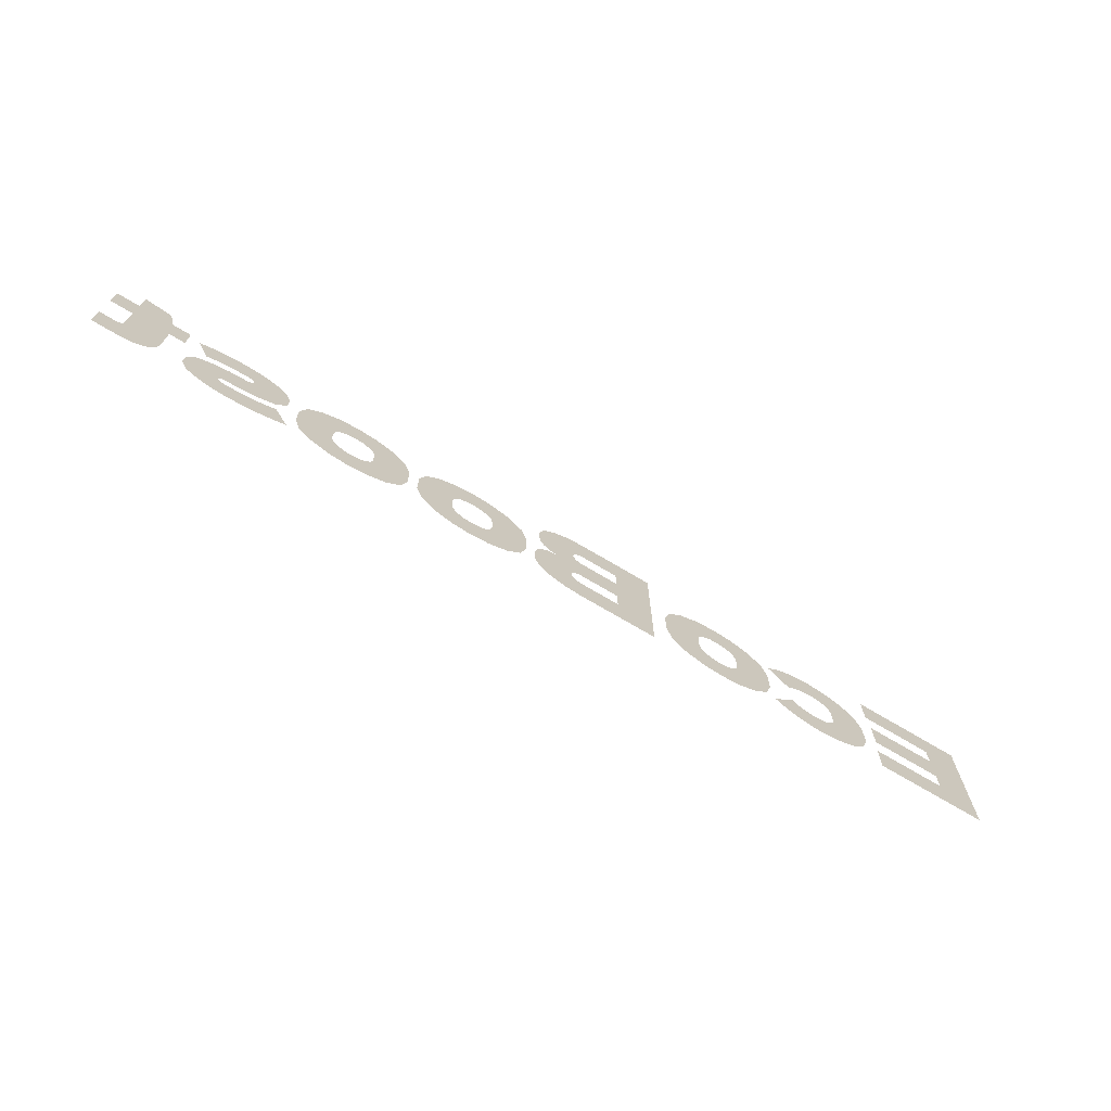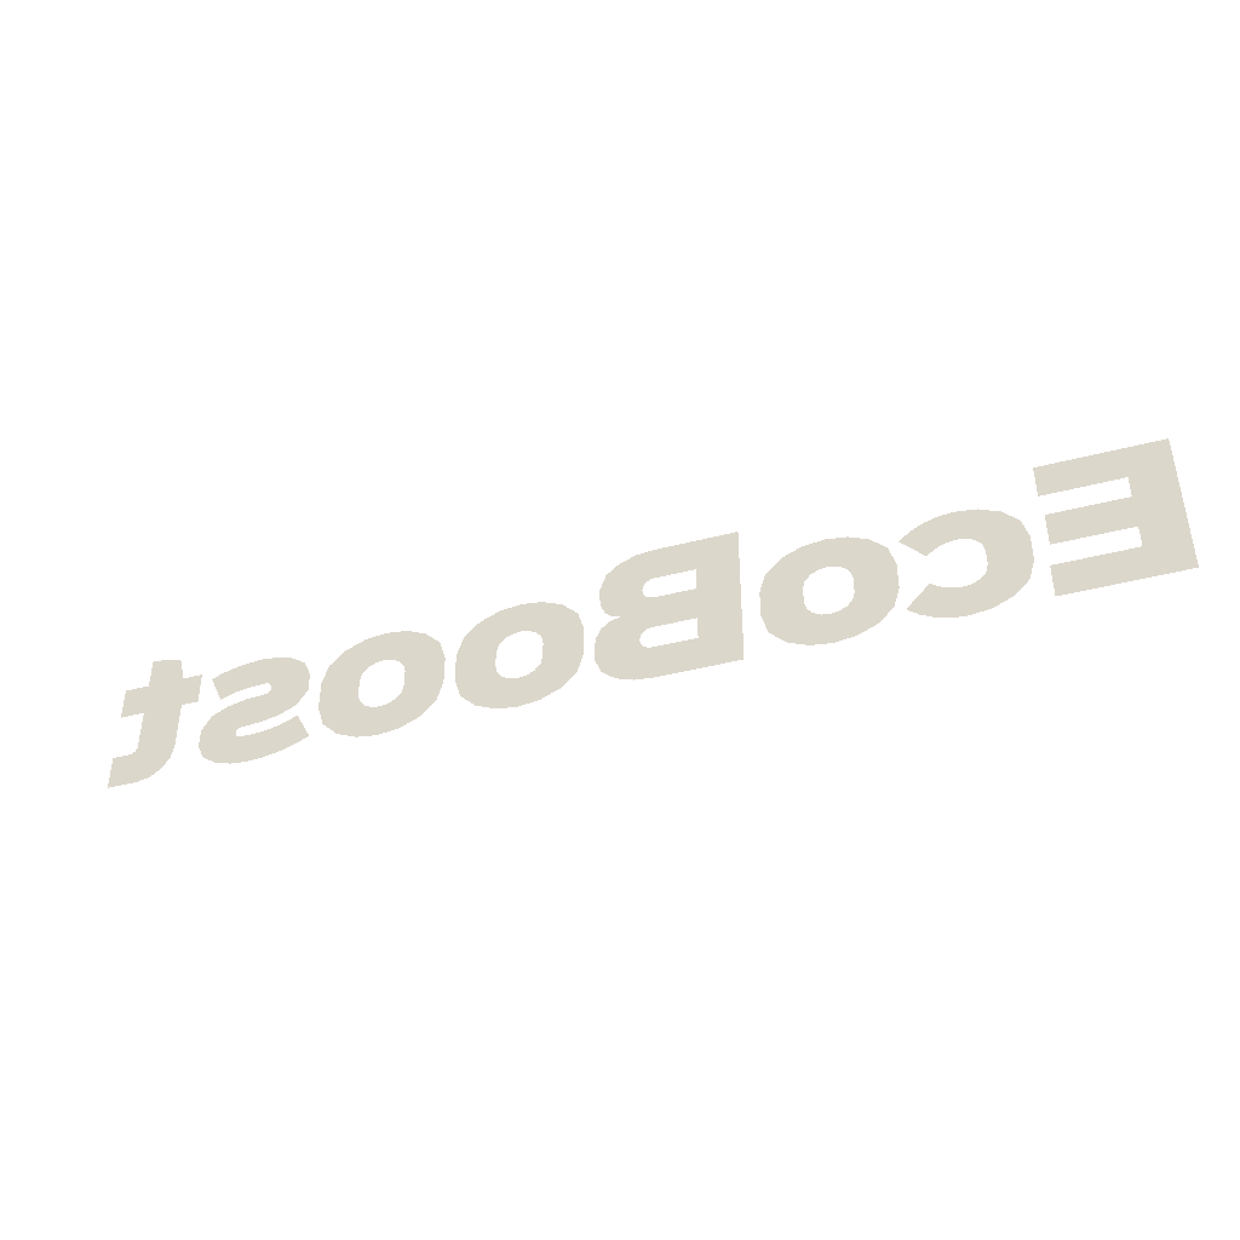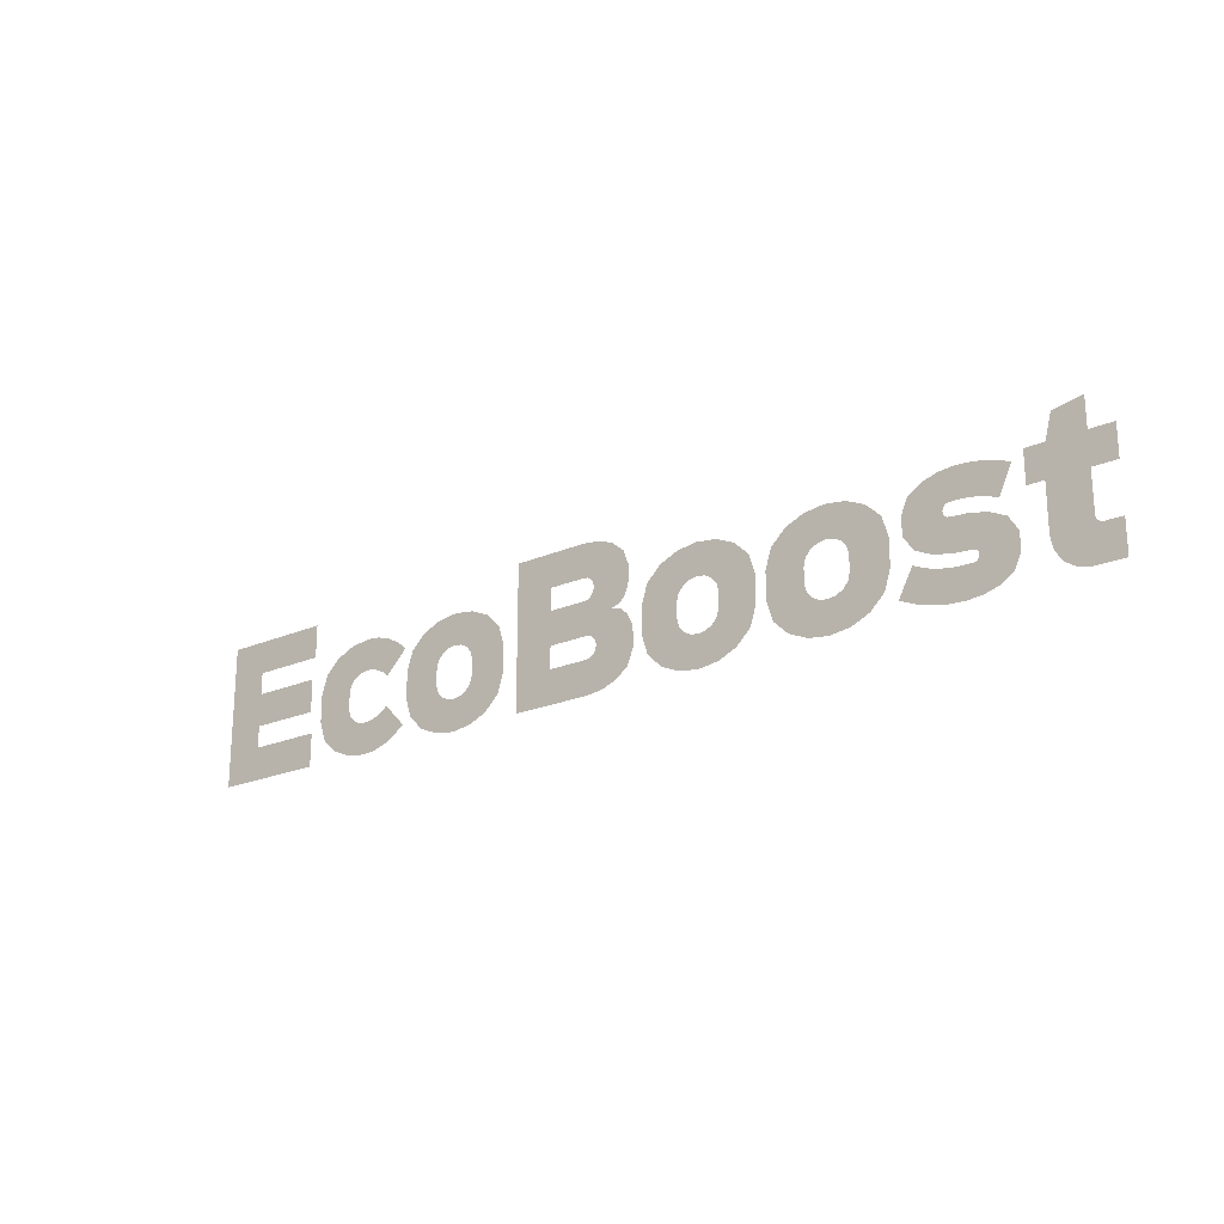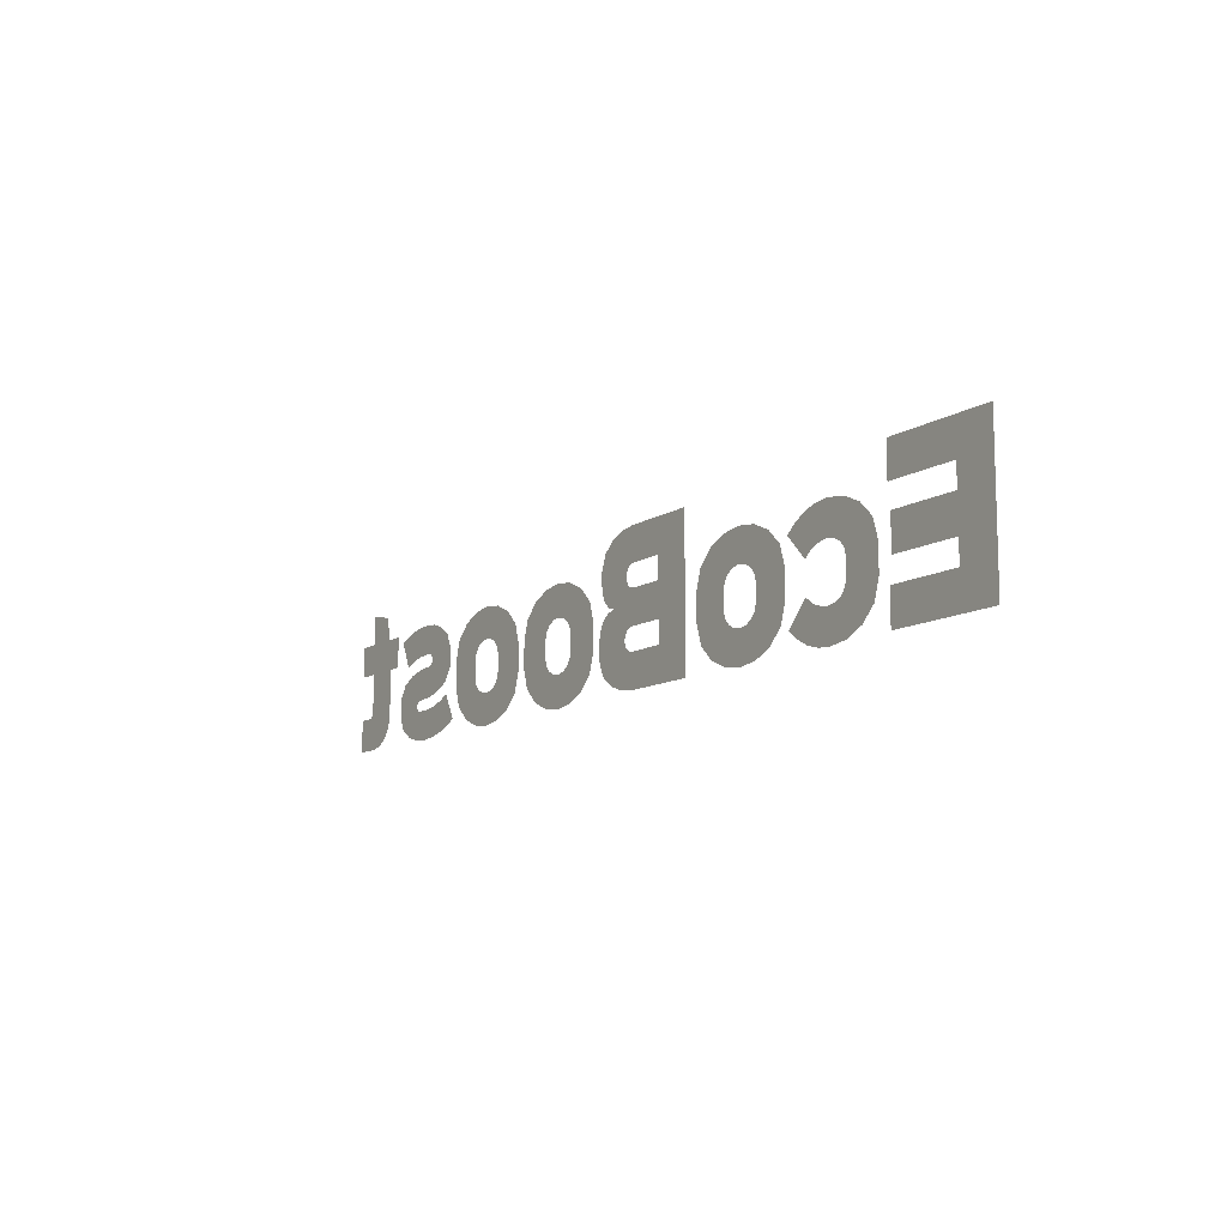
<metadata>
{"format":"obj","ext":"obj","renderer":"f3d","projection":"perspective","resolution":1024,"background":"white","views":[{"elev":-70.3,"azim":149.0,"up":"+Z"},{"elev":-40.7,"azim":-162.2,"up":"+Z"},{"elev":-21.3,"azim":37.8,"up":"+Z"},{"elev":-10.9,"azim":-123.3,"up":"+Z"}]}
</metadata>
<code>
v -2.655 0 0.405
v -2.44 0 0.22
v -2.027 0 0.22
v -2.027 0 0.405
v -2.655 0 0.405
v -2.44 0 0.0975
v -2.44 0 0.22
v -2.655 0 0.405
v -2.655 0 -0.395
v -2.44 0 -0.0875
v -2.44 0 0.0975
v -2.655 0 -0.395
v -2.44 0 -0.21
v -2.44 0 -0.0875
v -2.655 0 -0.395
v -2.027 0 -0.3962
v -2.027 0 -0.21
v -2.44 0 -0.21
v -2.44 0 0.0975
v -2.44 0 -0.0875
v -2.042 0 -0.0875
v -2.042 0 0.0975
v -1.516 0 0.02352
v -1.484 0 -0.00337
v -1.363 0 0.1226
v -1.421 0 0.1704
v -1.516 0 0.02352
v -1.421 0 0.1704
v -1.488 0 0.2058
v -1.553 0 0.04351
v -1.593 0 0.05584
v -1.553 0 0.04351
v -1.488 0 0.2058
v -1.56 0 0.2276
v -1.593 0 0.05584
v -1.56 0 0.2276
v -1.635 0 0.235
v -1.635 0 0.06
v -1.678 0 0.05325
v -1.635 0 0.06
v -1.635 0 0.235
v -1.746 0 0.2204
v -1.678 0 0.05325
v -1.746 0 0.2204
v -1.849 0 0.1754
v -1.716 0 0.03296
v -1.744 0 -0.00017
v -1.716 0 0.03296
v -1.849 0 0.1754
v -1.929 0 0.09723
v -1.744 0 -0.00017
v -1.929 0 0.09723
v -1.962 0 -0.01
v -1.755 0 -0.04228
v -1.755 0 -0.1277
v -1.755 0 -0.04228
v -1.962 0 -0.01
v -1.962 0 -0.16
v -1.755 0 -0.1277
v -1.962 0 -0.16
v -1.929 0 -0.2672
v -1.744 0 -0.1698
v -1.716 0 -0.203
v -1.744 0 -0.1698
v -1.929 0 -0.2672
v -1.849 0 -0.3454
v -1.716 0 -0.203
v -1.849 0 -0.3454
v -1.746 0 -0.3904
v -1.678 0 -0.2232
v -1.635 0 -0.23
v -1.678 0 -0.2232
v -1.746 0 -0.3904
v -1.635 0 -0.405
v -1.635 0 -0.23
v -1.635 0 -0.405
v -1.56 0 -0.3978
v -1.594 0 -0.226
v -1.554 0 -0.2142
v -1.594 0 -0.226
v -1.56 0 -0.3978
v -1.488 0 -0.3765
v -1.554 0 -0.2142
v -1.488 0 -0.3765
v -1.421 0 -0.3418
v -1.517 0 -0.195
v -1.484 0 -0.169
v -1.517 0 -0.195
v -1.421 0 -0.3418
v -1.363 0 -0.295
v -0.9061 0 -0.00017
v -0.8955 0 -0.04228
v -0.688 0 -0.01
v -0.721 0 0.09723
v -0.9061 0 -0.00017
v -0.721 0 0.09723
v -0.8015 0 0.1754
v -0.9342 0 0.03296
v -0.9726 0 0.05325
v -0.9342 0 0.03296
v -0.8015 0 0.1754
v -0.9042 0 0.2204
v -0.9726 0 0.05325
v -0.9042 0 0.2204
v -1.016 0 0.235
v -1.016 0 0.06
v -1.058 0 0.05325
v -1.016 0 0.06
v -1.016 0 0.235
v -1.127 0 0.2204
v -1.058 0 0.05325
v -1.127 0 0.2204
v -1.23 0 0.1754
v -1.097 0 0.03296
v -1.125 0 -0.00017
v -1.097 0 0.03296
v -1.23 0 0.1754
v -1.31 0 0.09723
v -1.125 0 -0.00017
v -1.31 0 0.09723
v -1.343 0 -0.01
v -1.135 0 -0.04228
v -1.135 0 -0.1277
v -1.135 0 -0.04228
v -1.343 0 -0.01
v -1.343 0 -0.16
v -1.135 0 -0.1277
v -1.343 0 -0.16
v -1.31 0 -0.2672
v -1.125 0 -0.1698
v -1.097 0 -0.203
v -1.125 0 -0.1698
v -1.31 0 -0.2672
v -1.23 0 -0.3454
v -1.097 0 -0.203
v -1.23 0 -0.3454
v -1.127 0 -0.3904
v -1.058 0 -0.2232
v -1.016 0 -0.23
v -1.058 0 -0.2232
v -1.127 0 -0.3904
v -1.016 0 -0.405
v -1.016 0 -0.23
v -1.016 0 -0.405
v -0.9042 0 -0.3904
v -0.9726 0 -0.2232
v -0.9342 0 -0.203
v -0.9726 0 -0.2232
v -0.9042 0 -0.3904
v -0.8015 0 -0.3454
v -0.9342 0 -0.203
v -0.8015 0 -0.3454
v -0.721 0 -0.2672
v -0.9061 0 -0.1698
v -0.8955 0 -0.1277
v -0.9061 0 -0.1698
v -0.721 0 -0.2672
v -0.688 0 -0.16
v -0.8955 0 -0.1277
v -0.688 0 -0.16
v -0.688 0 -0.01
v -0.8955 0 -0.04228
v -0.598 0 0.405
v -0.383 0 0.22
v -0.173 0 0.22
v -0.173 0 0.405
v -0.598 0 0.405
v -0.383 0 0.0975
v -0.383 0 0.22
v -0.598 0 0.405
v -0.598 0 -0.395
v -0.383 0 -0.0875
v -0.383 0 0.0975
v -0.598 0 -0.395
v -0.383 0 -0.21
v -0.383 0 -0.0875
v -0.598 0 -0.395
v -0.158 0 -0.395
v -0.158 0 -0.21
v -0.383 0 -0.21
v -0.1496 0 0.2153
v -0.08308 0 0.3948
v -0.173 0 0.405
v -0.173 0 0.22
v -0.1496 0 0.2153
v -0.1297 0 0.2021
v 0.0016 0 0.3629
v -0.08308 0 0.3948
v -0.1164 0 0.1822
v 0.07119 0 0.3051
v 0.0016 0 0.3629
v -0.1297 0 0.2021
v -0.1164 0 0.1822
v -0.1118 0 0.1588
v 0.102 0 0.22
v 0.07119 0 0.3051
v -0.1164 0 0.1353
v 0.102 0 0.155
v 0.102 0 0.22
v -0.1118 0 0.1588
v -0.1164 0 0.1353
v -0.1297 0 0.1154
v 0.09556 0 0.1085
v 0.102 0 0.155
v -0.1496 0 0.1022
v 0.07583 0 0.06582
v 0.09556 0 0.1085
v -0.1297 0 0.1154
v -0.1496 0 0.1022
v -0.003 0 0.02
v 0.04212 0 0.0331
v 0.07583 0 0.06582
v -0.1496 0 0.1022
v -0.1346 0 -0.09216
v -0.003 0 0.02
v -0.1496 0 0.1022
v -0.173 0 0.0975
v -0.158 0 -0.0875
v -0.1346 0 -0.09216
v -0.383 0 0.0975
v -0.383 0 -0.0875
v -0.158 0 -0.0875
v -0.173 0 0.0975
v -0.1346 0 -0.09216
v 0.09298 0 -0.03046
v 0.05092 0 0.00604
v -0.003 0 0.02
v -0.1346 0 -0.09216
v -0.1147 0 -0.1054
v 0.1185 0 -0.07995
v 0.09298 0 -0.03046
v -0.1014 0 -0.1253
v 0.127 0 -0.135
v 0.1185 0 -0.07995
v -0.1147 0 -0.1054
v -0.1014 0 -0.1253
v -0.09675 0 -0.1487
v 0.127 0 -0.21
v 0.127 0 -0.135
v -0.1014 0 -0.1722
v 0.09394 0 -0.2965
v 0.127 0 -0.21
v -0.09675 0 -0.1487
v -0.1014 0 -0.1722
v -0.1147 0 -0.1921
v 0.02123 0 -0.3538
v 0.09394 0 -0.2965
v -0.1346 0 -0.2053
v -0.06593 0 -0.3851
v 0.02123 0 -0.3538
v -0.1147 0 -0.1921
v -0.1346 0 -0.2053
v -0.158 0 -0.21
v -0.158 0 -0.395
v -0.06593 0 -0.3851
v 0.6164 0 -0.00017
v 0.627 0 -0.04228
v 0.8345 0 -0.01
v 0.8015 0 0.09723
v 0.6164 0 -0.00017
v 0.8015 0 0.09723
v 0.721 0 0.1754
v 0.5883 0 0.03296
v 0.5499 0 0.05325
v 0.5883 0 0.03296
v 0.721 0 0.1754
v 0.6182 0 0.2204
v 0.5499 0 0.05325
v 0.6182 0 0.2204
v 0.507 0 0.235
v 0.507 0 0.06
v 0.4641 0 0.05325
v 0.507 0 0.06
v 0.507 0 0.235
v 0.3958 0 0.2204
v 0.4641 0 0.05325
v 0.3958 0 0.2204
v 0.293 0 0.1754
v 0.4257 0 0.03296
v 0.3976 0 -0.00017
v 0.4257 0 0.03296
v 0.293 0 0.1754
v 0.2125 0 0.09723
v 0.3976 0 -0.00017
v 0.2125 0 0.09723
v 0.1795 0 -0.01
v 0.387 0 -0.04228
v 0.387 0 -0.1277
v 0.387 0 -0.04228
v 0.1795 0 -0.01
v 0.1795 0 -0.16
v 0.387 0 -0.1277
v 0.1795 0 -0.16
v 0.2125 0 -0.2672
v 0.3976 0 -0.1698
v 0.4257 0 -0.203
v 0.3976 0 -0.1698
v 0.2125 0 -0.2672
v 0.293 0 -0.3454
v 0.4257 0 -0.203
v 0.293 0 -0.3454
v 0.3958 0 -0.3904
v 0.4641 0 -0.2232
v 0.507 0 -0.23
v 0.4641 0 -0.2232
v 0.3958 0 -0.3904
v 0.507 0 -0.405
v 0.507 0 -0.23
v 0.507 0 -0.405
v 0.6182 0 -0.3904
v 0.5499 0 -0.2232
v 0.5883 0 -0.203
v 0.5499 0 -0.2232
v 0.6182 0 -0.3904
v 0.721 0 -0.3454
v 0.5883 0 -0.203
v 0.721 0 -0.3454
v 0.8015 0 -0.2672
v 0.6164 0 -0.1698
v 0.627 0 -0.1277
v 0.6164 0 -0.1698
v 0.8015 0 -0.2672
v 0.8345 0 -0.16
v 0.627 0 -0.1277
v 0.8345 0 -0.16
v 0.8345 0 -0.01
v 0.627 0 -0.04228
v 1.329 0 -0.00017
v 1.339 0 -0.04228
v 1.547 0 -0.01
v 1.514 0 0.09723
v 1.329 0 -0.00017
v 1.514 0 0.09723
v 1.434 0 0.1754
v 1.301 0 0.03296
v 1.262 0 0.05325
v 1.301 0 0.03296
v 1.434 0 0.1754
v 1.331 0 0.2204
v 1.262 0 0.05325
v 1.331 0 0.2204
v 1.22 0 0.235
v 1.22 0 0.06
v 1.177 0 0.05325
v 1.22 0 0.06
v 1.22 0 0.235
v 1.108 0 0.2204
v 1.177 0 0.05325
v 1.108 0 0.2204
v 1.005 0 0.1754
v 1.138 0 0.03296
v 1.11 0 -0.00017
v 1.138 0 0.03296
v 1.005 0 0.1754
v 0.925 0 0.09723
v 1.11 0 -0.00017
v 0.925 0 0.09723
v 0.892 0 -0.01
v 1.099 0 -0.04228
v 1.099 0 -0.1277
v 1.099 0 -0.04228
v 0.892 0 -0.01
v 0.892 0 -0.16
v 1.099 0 -0.1277
v 0.892 0 -0.16
v 0.925 0 -0.2672
v 1.11 0 -0.1698
v 1.138 0 -0.203
v 1.11 0 -0.1698
v 0.925 0 -0.2672
v 1.005 0 -0.3454
v 1.138 0 -0.203
v 1.005 0 -0.3454
v 1.108 0 -0.3904
v 1.177 0 -0.2232
v 1.22 0 -0.23
v 1.177 0 -0.2232
v 1.108 0 -0.3904
v 1.22 0 -0.405
v 1.22 0 -0.23
v 1.22 0 -0.405
v 1.331 0 -0.3904
v 1.262 0 -0.2232
v 1.301 0 -0.203
v 1.262 0 -0.2232
v 1.331 0 -0.3904
v 1.434 0 -0.3454
v 1.301 0 -0.203
v 1.434 0 -0.3454
v 1.514 0 -0.2672
v 1.329 0 -0.1698
v 1.339 0 -0.1277
v 1.329 0 -0.1698
v 1.514 0 -0.2672
v 1.547 0 -0.16
v 1.339 0 -0.1277
v 1.547 0 -0.16
v 1.547 0 -0.01
v 1.339 0 -0.04228
v 1.715 0 -0.2053
v 1.657 0 -0.1789
v 1.58 0 -0.325
v 1.657 0 -0.3596
v 1.715 0 -0.2053
v 1.657 0 -0.3596
v 1.738 0 -0.3847
v 1.777 0 -0.2245
v 1.841 0 -0.2361
v 1.777 0 -0.2245
v 1.738 0 -0.3847
v 1.821 0 -0.3999
v 1.841 0 -0.2361
v 1.821 0 -0.3999
v 1.905 0 -0.405
v 1.905 0 -0.24
v 1.955 0 -0.24
v 1.905 0 -0.24
v 1.905 0 -0.405
v 1.99 0 -0.3974
v 1.955 0 -0.24
v 1.99 0 -0.3974
v 2.072 0 -0.3732
v 1.966 0 -0.2377
v 1.976 0 -0.2312
v 1.966 0 -0.2377
v 2.072 0 -0.3732
v 2.144 0 -0.3271
v 1.976 0 -0.2312
v 2.144 0 -0.3271
v 2.18 0 -0.25
v 1.983 0 -0.2215
v 1.985 0 -0.21
v 1.983 0 -0.2215
v 2.18 0 -0.25
v 2.18 0 -0.15
v 1.985 0 -0.21
v 2.18 0 -0.15
v 2.129 0 -0.06935
v 1.983 0 -0.1985
v 1.976 0 -0.1888
v 1.983 0 -0.1985
v 2.129 0 -0.06935
v 2.043 0 -0.02771
v 1.976 0 -0.1888
v 2.043 0 -0.02771
v 1.95 0 -0.006575
v 1.966 0 -0.1823
v 1.955 0 -0.18
v 1.966 0 -0.1823
v 1.95 0 -0.006575
v 1.855 0 0
v 1.955 0 -0.18
v 1.855 0 0
v 1.842 0 0.002665
v 1.856 0 -0.1736
v 1.83 0 0.01025
v 1.76 0 -0.1529
v 1.856 0 -0.1736
v 1.842 0 0.002665
v 1.83 0 0.01025
v 1.823 0 0.0216
v 1.67 0 -0.1119
v 1.76 0 -0.1529
v 1.82 0 0.035
v 1.615 0 -0.03
v 1.67 0 -0.1119
v 1.823 0 0.0216
v 1.82 0 0.035
v 1.823 0 0.0484
v 1.615 0 0.07
v 1.615 0 -0.03
v 1.83 0 0.05975
v 1.649 0 0.1499
v 1.615 0 0.07
v 1.823 0 0.0484
v 1.83 0 0.05975
v 1.842 0 0.06734
v 1.721 0 0.2
v 1.649 0 0.1499
v 1.855 0 0.07
v 1.803 0 0.2266
v 1.721 0 0.2
v 1.842 0 0.06734
v 1.855 0 0.07
v 1.89 0 0.07
v 1.89 0 0.235
v 1.803 0 0.2266
v 1.943 0 0.06714
v 1.961 0 0.2312
v 1.89 0 0.235
v 1.89 0 0.07
v 1.943 0 0.06714
v 1.996 0 0.05862
v 2.031 0 0.2198
v 1.961 0 0.2312
v 2.047 0 0.04451
v 2.099 0 0.201
v 2.031 0 0.2198
v 1.996 0 0.05862
v 2.047 0 0.04451
v 2.096 0 0.02499
v 2.165 0 0.175
v 2.099 0 0.201
v 2.565 0 -0.21
v 2.5 0 -0.395
v 2.655 0 -0.395
v 2.655 0 -0.21
v 2.565 0 -0.21
v 2.55 0 -0.207
v 2.429 0 -0.3809
v 2.5 0 -0.395
v 2.537 0 -0.1983
v 2.369 0 -0.3408
v 2.429 0 -0.3809
v 2.55 0 -0.207
v 2.537 0 -0.1983
v 2.528 0 -0.1853
v 2.329 0 -0.2808
v 2.369 0 -0.3408
v 2.525 0 -0.17
v 2.315 0 -0.21
v 2.329 0 -0.2808
v 2.528 0 -0.1853
v 2.525 0 -0.17
v 2.525 0 0.045
v 2.315 0 0.045
v 2.315 0 -0.21
v 2.33 0 0.22
v 2.315 0 0.045
v 2.525 0 0.045
v 2.525 0 0.22
v 2.33 0 0.22
v 2.525 0 0.22
v 2.525 0 0.385
v 2.365 0 0.355
v 2.33 0 0.22
v 2.225 0 0.22
v 2.225 0 0.045
v 2.315 0 0.045
v 2.655 0 0.22
v 2.525 0 0.22
v 2.525 0 0.045
v 2.655 0 0.045
g mesh18207
f 1 2 3
f 3 4 1
f 5 6 7
f 8 9 10
f 10 11 8
f 12 13 14
f 15 16 17
f 17 18 15
f 19 20 21
f 21 22 19
f 23 24 25
f 25 26 23
f 27 28 29
f 29 30 27
f 31 32 33
f 33 34 31
f 35 36 37
f 37 38 35
f 39 40 41
f 41 42 39
f 43 44 45
f 45 46 43
f 47 48 49
f 49 50 47
f 51 52 53
f 53 54 51
f 55 56 57
f 57 58 55
f 59 60 61
f 61 62 59
f 63 64 65
f 65 66 63
f 67 68 69
f 69 70 67
f 71 72 73
f 73 74 71
f 75 76 77
f 77 78 75
f 79 80 81
f 81 82 79
f 83 84 85
f 85 86 83
f 87 88 89
f 89 90 87
f 91 92 93
f 93 94 91
f 95 96 97
f 97 98 95
f 99 100 101
f 101 102 99
f 103 104 105
f 105 106 103
f 107 108 109
f 109 110 107
f 111 112 113
f 113 114 111
f 115 116 117
f 117 118 115
f 119 120 121
f 121 122 119
f 123 124 125
f 125 126 123
f 127 128 129
f 129 130 127
f 131 132 133
f 133 134 131
f 135 136 137
f 137 138 135
f 139 140 141
f 141 142 139
f 143 144 145
f 145 146 143
f 147 148 149
f 149 150 147
f 151 152 153
f 153 154 151
f 155 156 157
f 157 158 155
f 159 160 161
f 161 162 159
f 163 164 165
f 165 166 163
f 167 168 169
f 170 171 172
f 172 173 170
f 174 175 176
f 177 178 179
f 179 180 177
f 181 182 183
f 183 184 181
f 185 186 187
f 187 188 185
f 189 190 191
f 191 192 189
f 193 194 195
f 195 196 193
f 197 198 199
f 199 200 197
f 201 202 203
f 203 204 201
f 205 206 207
f 207 208 205
f 209 210 211
f 211 212 209
f 213 214 215
f 216 217 218
f 218 219 216
f 220 221 222
f 222 223 220
f 224 225 226
f 226 227 224
f 228 229 230
f 230 231 228
f 232 233 234
f 234 235 232
f 236 237 238
f 238 239 236
f 240 241 242
f 242 243 240
f 244 245 246
f 246 247 244
f 248 249 250
f 250 251 248
f 252 253 254
f 254 255 252
f 256 257 258
f 258 259 256
f 260 261 262
f 262 263 260
f 264 265 266
f 266 267 264
f 268 269 270
f 270 271 268
f 272 273 274
f 274 275 272
f 276 277 278
f 278 279 276
f 280 281 282
f 282 283 280
f 284 285 286
f 286 287 284
f 288 289 290
f 290 291 288
f 292 293 294
f 294 295 292
f 296 297 298
f 298 299 296
f 300 301 302
f 302 303 300
f 304 305 306
f 306 307 304
f 308 309 310
f 310 311 308
f 312 313 314
f 314 315 312
f 316 317 318
f 318 319 316
f 320 321 322
f 322 323 320
f 324 325 326
f 326 327 324
f 328 329 330
f 330 331 328
f 332 333 334
f 334 335 332
f 336 337 338
f 338 339 336
f 340 341 342
f 342 343 340
f 344 345 346
f 346 347 344
f 348 349 350
f 350 351 348
f 352 353 354
f 354 355 352
f 356 357 358
f 358 359 356
f 360 361 362
f 362 363 360
f 364 365 366
f 366 367 364
f 368 369 370
f 370 371 368
f 372 373 374
f 374 375 372
f 376 377 378
f 378 379 376
f 380 381 382
f 382 383 380
f 384 385 386
f 386 387 384
f 388 389 390
f 390 391 388
f 392 393 394
f 394 395 392
f 396 397 398
f 398 399 396
f 400 401 402
f 402 403 400
f 404 405 406
f 406 407 404
f 408 409 410
f 410 411 408
f 412 413 414
f 414 415 412
f 416 417 418
f 418 419 416
f 420 421 422
f 422 423 420
f 424 425 426
f 426 427 424
f 428 429 430
f 430 431 428
f 432 433 434
f 434 435 432
f 436 437 438
f 438 439 436
f 440 441 442
f 442 443 440
f 444 445 446
f 446 447 444
f 448 449 450
f 450 451 448
f 452 453 454
f 454 455 452
f 456 457 458
f 458 459 456
f 460 461 462
f 462 463 460
f 464 465 466
f 466 467 464
f 468 469 470
f 470 471 468
f 472 473 474
f 474 475 472
f 476 477 478
f 478 479 476
f 480 481 482
f 482 483 480
f 484 485 486
f 486 487 484
f 488 489 490
f 490 491 488
f 492 493 494
f 494 495 492
f 496 497 498
f 498 499 496
f 500 501 502
f 502 503 500
f 504 505 506
f 506 507 504
f 508 509 510
f 510 511 508
f 512 513 514
f 514 515 512
f 516 517 518
f 518 519 516
f 520 521 522
f 522 523 520
f 524 525 526
f 526 527 524
f 528 529 530
f 530 531 528
f 532 533 534
f 534 535 532
f 536 537 538
f 538 539 536
f 540 541 542
f 542 543 540

</code>
